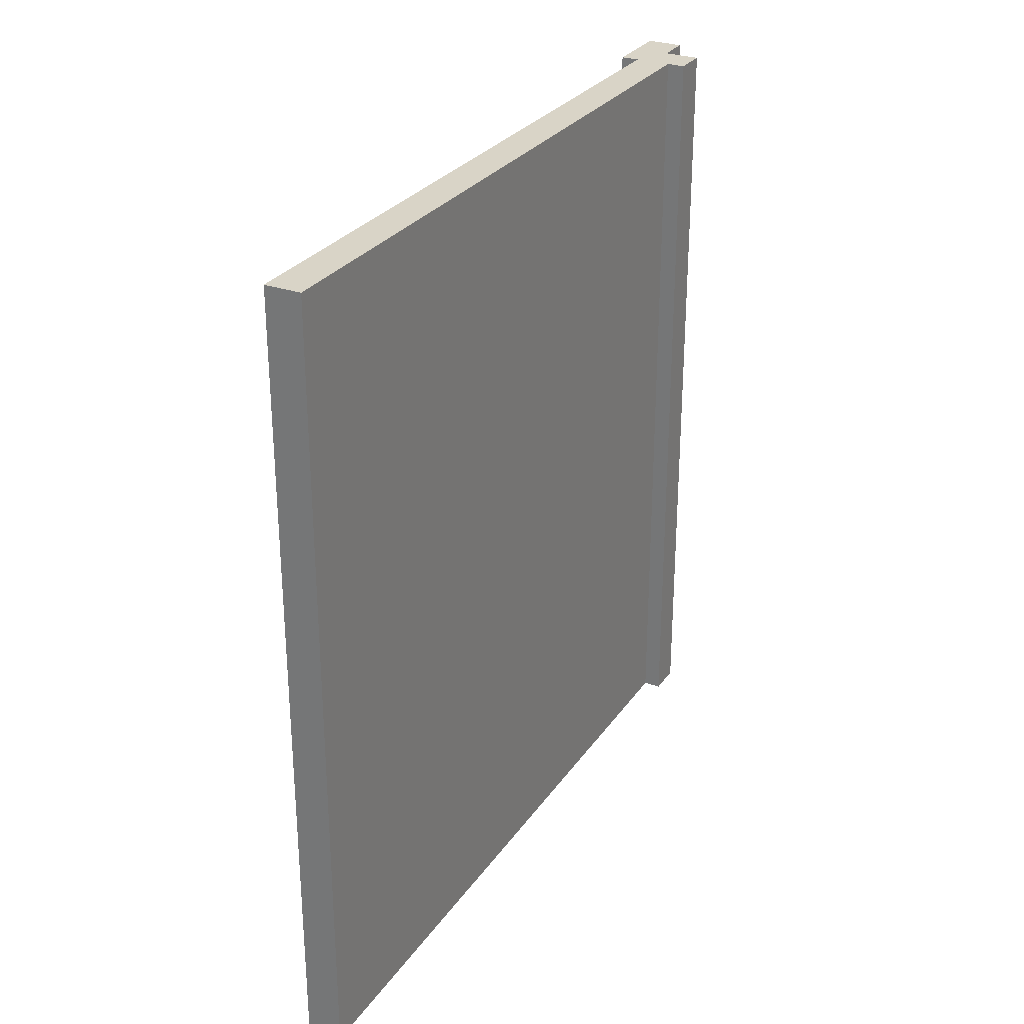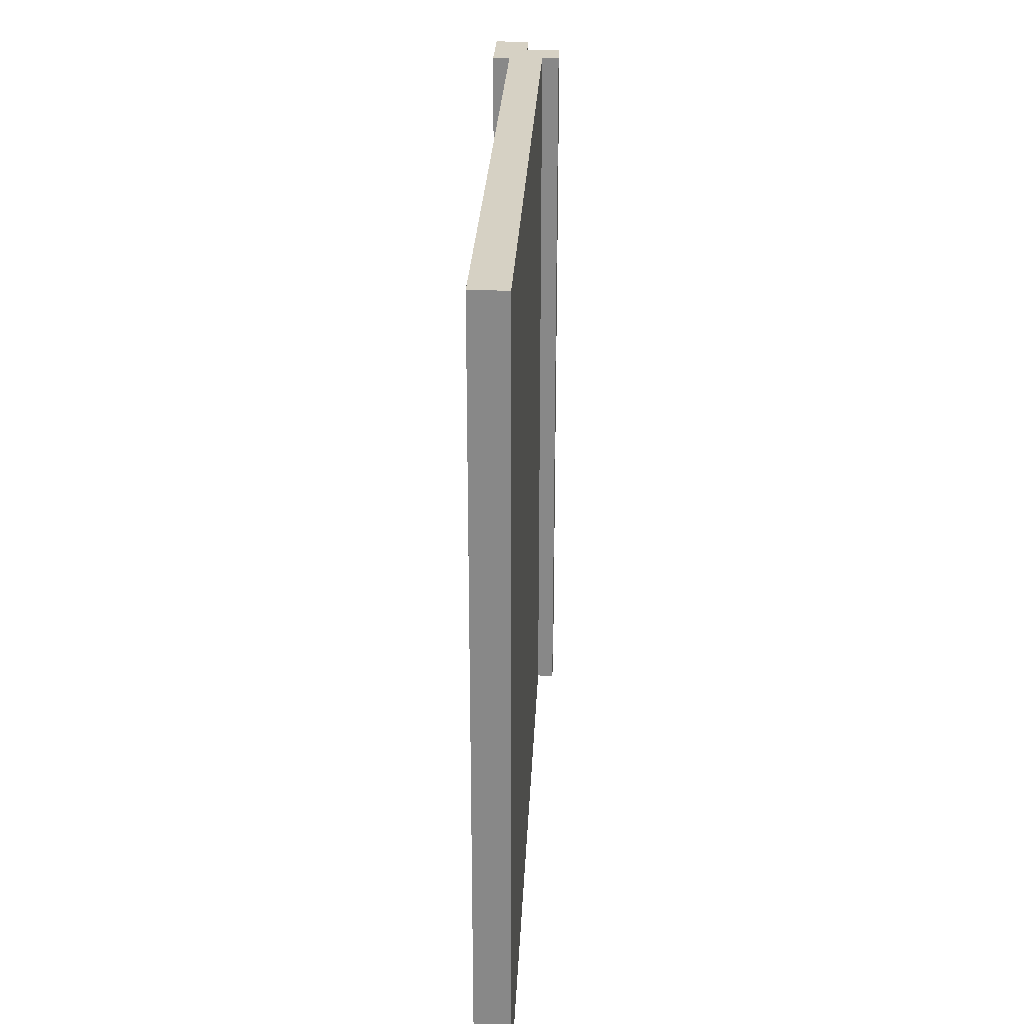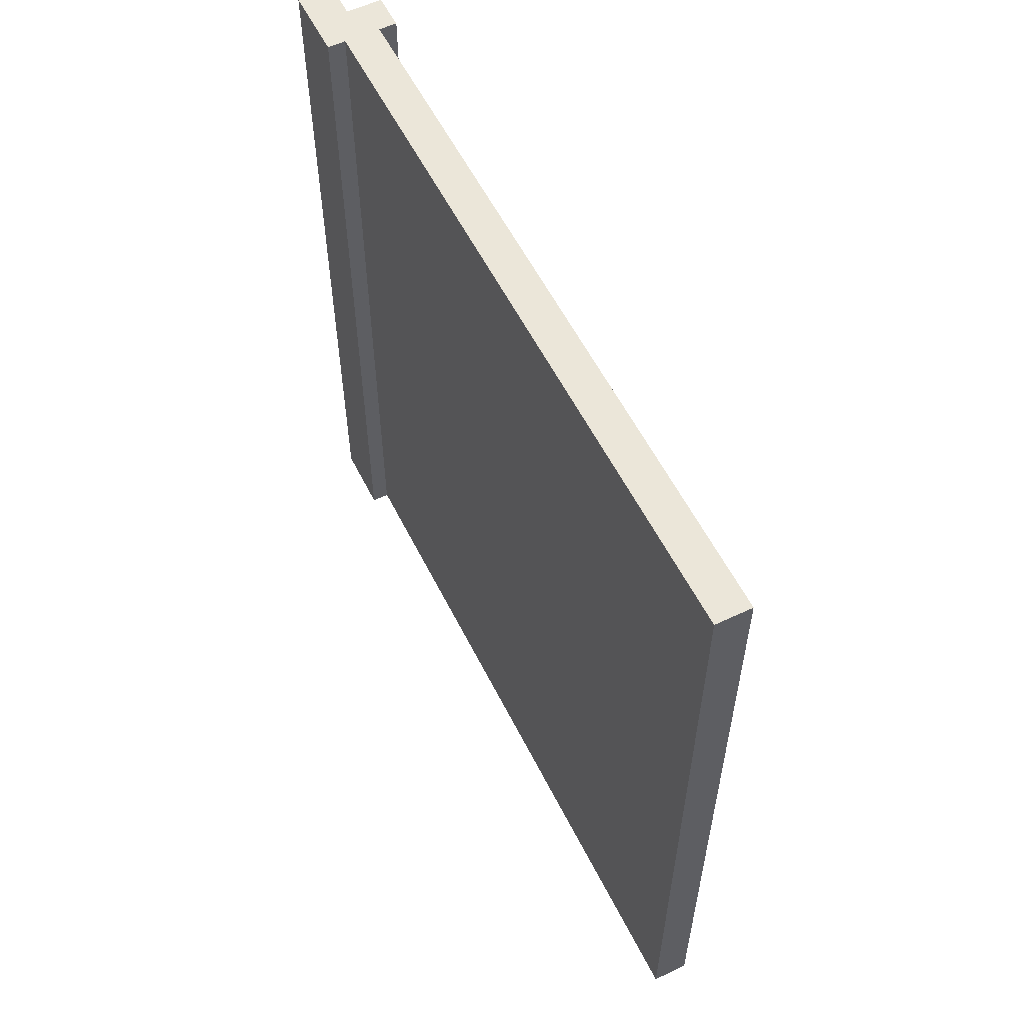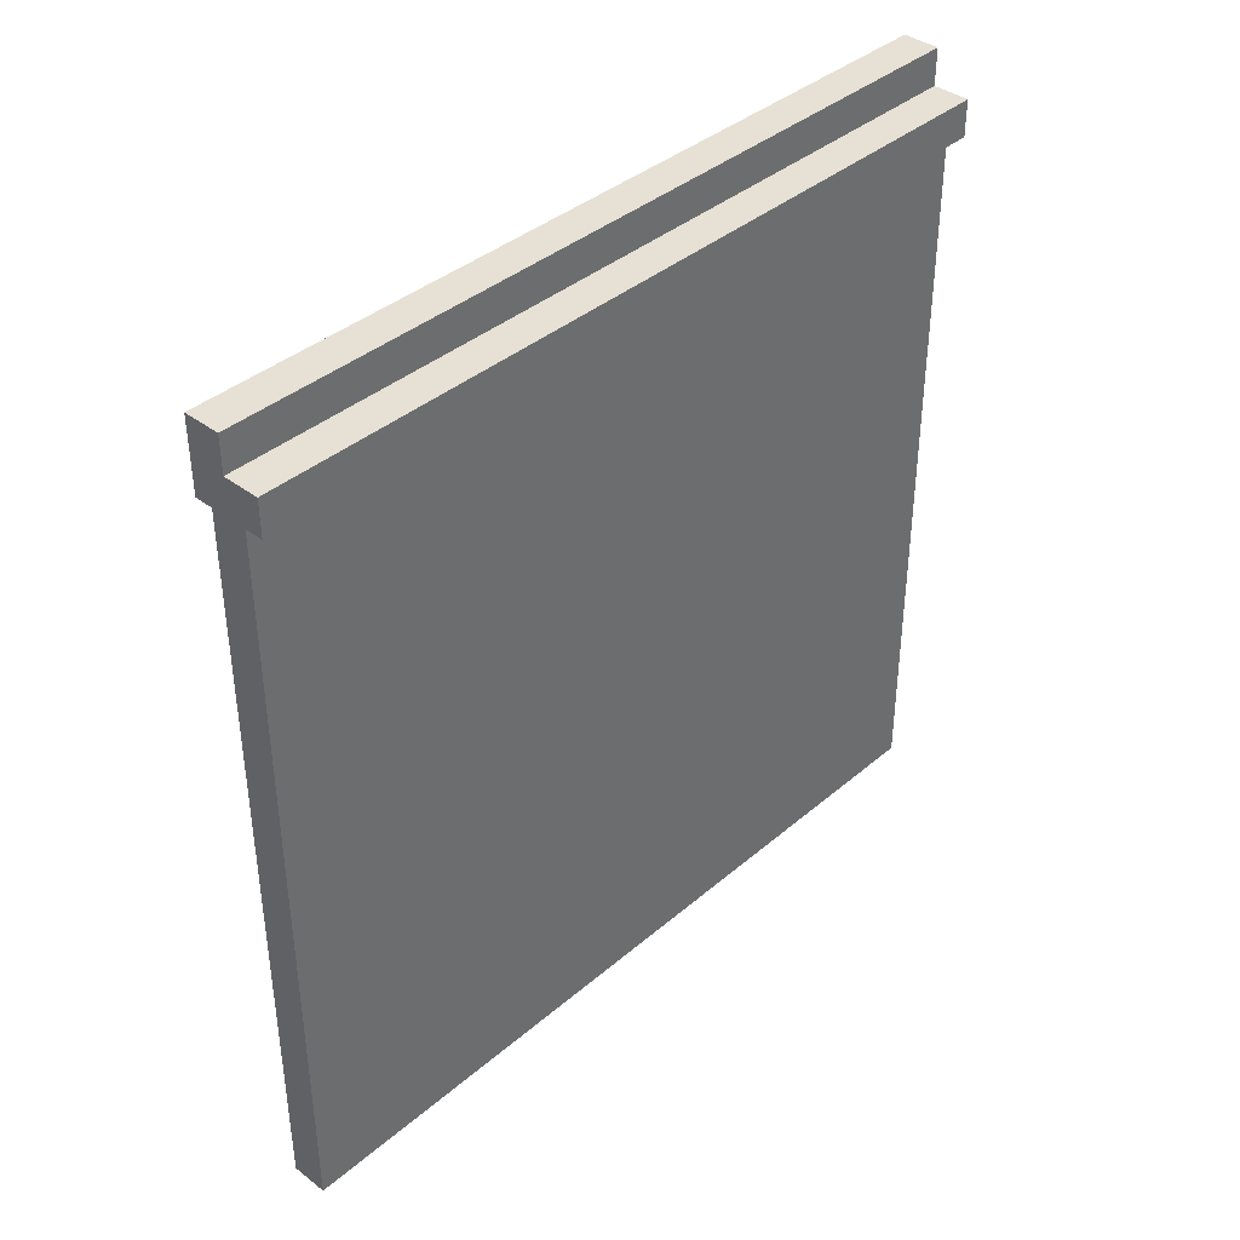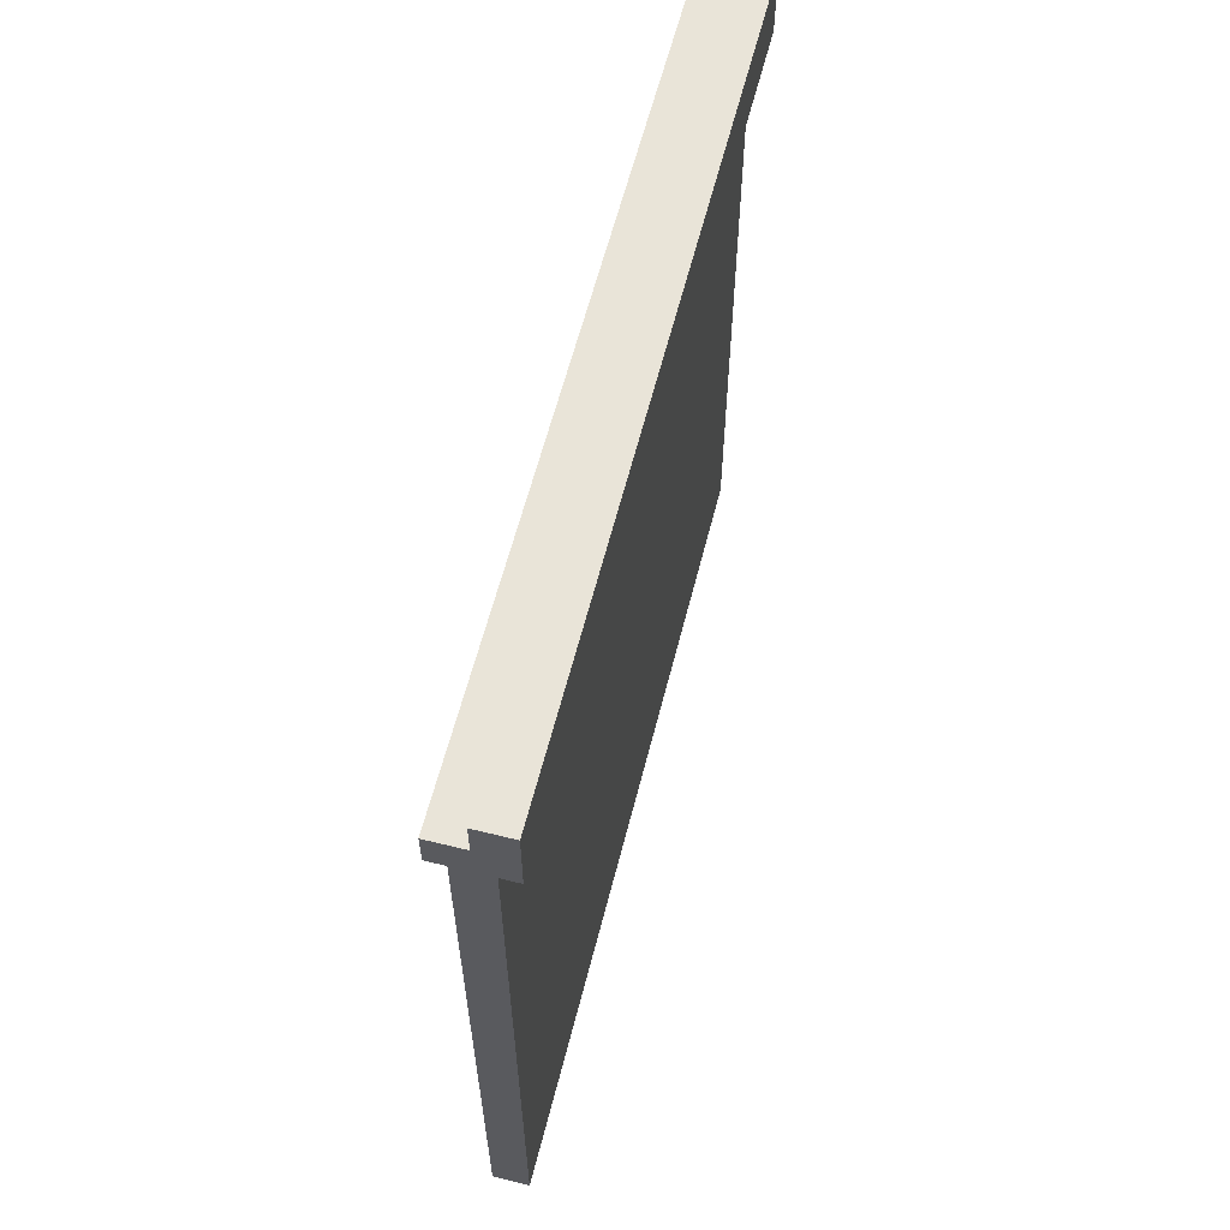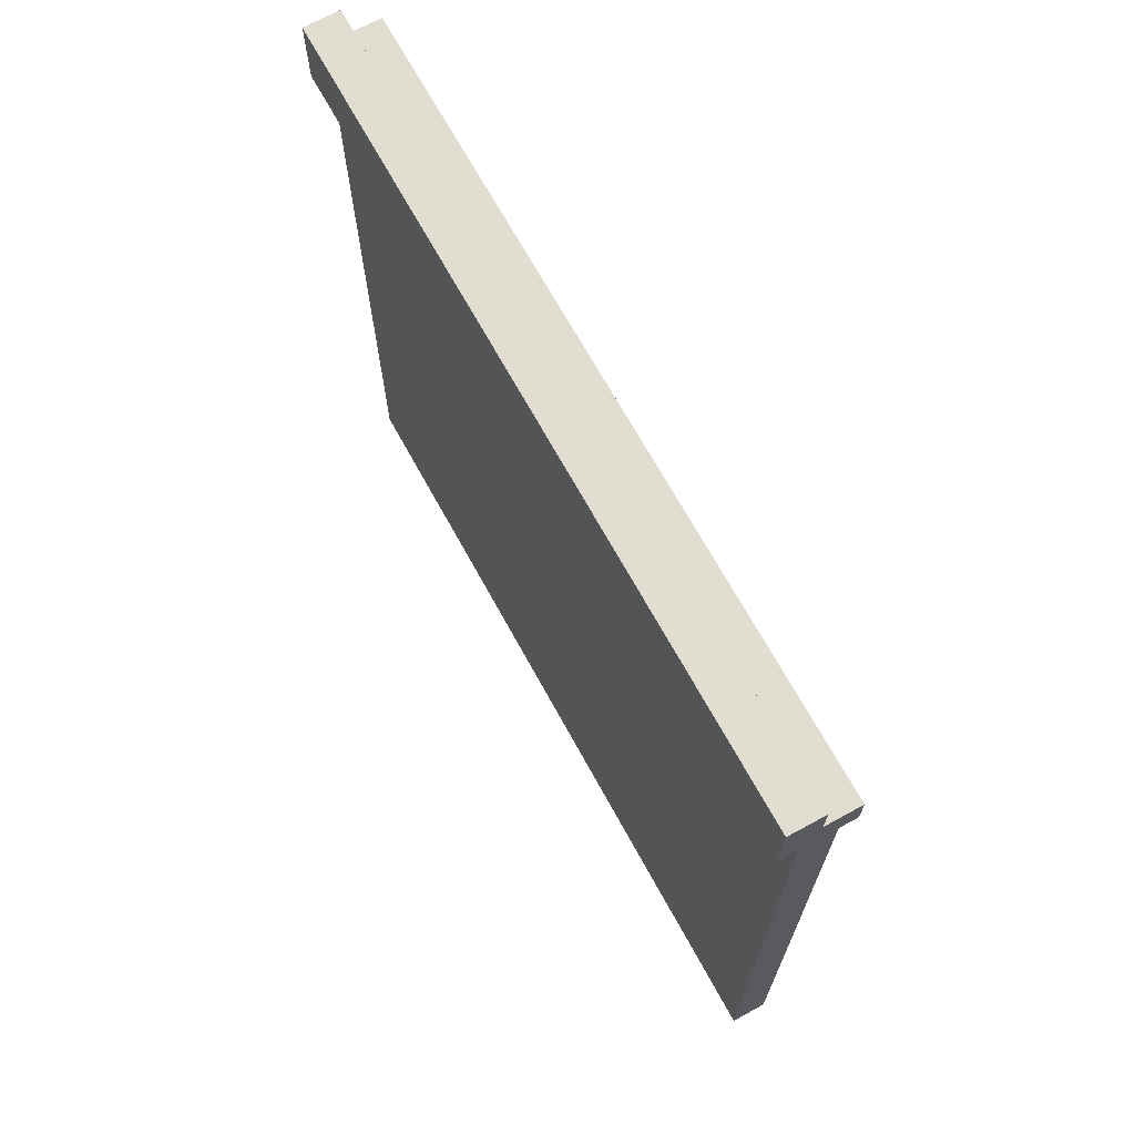
<metadata>
{"format":"obj","ext":"obj","renderer":"f3d","projection":"perspective","resolution":1024,"background":"white","views":[{"elev":28.6,"azim":-152.1,"up":"+Y"},{"elev":26.8,"azim":-177.3,"up":"+Y"},{"elev":57.1,"azim":153.6,"up":"+Y"},{"elev":39.0,"azim":-136.7,"up":"+Z"},{"elev":60.6,"azim":14.2,"up":"+Z"},{"elev":68.7,"azim":151.3,"up":"+Z"}]}
</metadata>
<code>
o
v 1.8 -2.2 2
v 1.8 -2.2 1.8
v 1.8 2.2 2
v 1.8 2.2 1.8
v 1.9 -2.2 1.8
v 1.9 -2.2 -2.2
v 1.9 -2.1 1.8
v 1.9 -2.1 -2.2
v 1.9 -2 1.8
v 1.9 -2 -2.2
v 1.9 -1.8 1.8
v 1.9 -1.8 -2.2
v 1.9 -1.6 1.8
v 1.9 -1.6 -2.2
v 1.9 -1.5 1.8
v 1.9 -1.5 -2.2
v 1.9 -1.3 1.8
v 1.9 -1.3 -2.2
v 1.9 -1.1 1.8
v 1.9 -1.1 -2.2
v 1.9 -1 1.8
v 1.9 -1 -2.2
v 1.9 -0.8 1.8
v 1.9 -0.8 -2.2
v 1.9 -0.6 1.8
v 1.9 -0.6 -2.2
v 1.9 -0.5 1.8
v 1.9 -0.5 -2.2
v 1.9 -0.3 1.8
v 1.9 -0.3 -2.2
v 1.9 -0.1 1.8
v 1.9 -0.1 -2.2
v 1.9 0 1.8
v 1.9 0 -2.2
v 1.9 0.2 1.8
v 1.9 0.2 -2.2
v 1.9 0.4 1.8
v 1.9 0.4 -2.2
v 1.9 0.5 1.8
v 1.9 0.5 -2.2
v 1.9 0.7 1.8
v 1.9 0.7 -2.2
v 1.9 0.9 1.8
v 1.9 0.9 -2.2
v 1.9 1 1.8
v 1.9 1 -2.2
v 1.9 1.2 1.8
v 1.9 1.2 -2.2
v 1.9 1.4 1.8
v 1.9 1.4 -2.2
v 1.9 1.5 1.8
v 1.9 1.5 -2.2
v 1.9 1.7 1.8
v 1.9 1.7 -2.2
v 1.9 1.9 1.8
v 1.9 1.9 -2.2
v 1.9 2 1.8
v 1.9 2 -2.2
v 1.9 2.2 1.8
v 1.9 2.2 -2.2
v 2 -2.2 2.2
v 2 -2.2 2
v 2 2.2 2.2
v 2 2.2 2
v 2.1 -2.2 1.8
v 2.1 -2.2 -2.2
v 2.1 2.2 1.8
v 2.1 2.2 -2.2
v 2.2 -2.2 2.2
v 2.2 -2.2 2
v 2.2 -2.2 1.8
v 2.2 2.2 2.2
v 2.2 2.2 2
v 2.2 2.2 1.8
v 2 -2.2 2.2
v 2 2.2 2.2
v 2.2 -2.2 2.2
v 2.2 2.2 2.2
v 1.8 -2.2 2
v 1.8 2.2 2
v 2 -2.2 2
v 2 2.2 2
v 1.8 -2.2 1.8
v 1.8 2.2 1.8
v 1.9 -2.2 1.8
v 1.9 -2.1 1.8
v 1.9 -2 1.8
v 1.9 -1.8 1.8
v 1.9 -1.6 1.8
v 1.9 -1.5 1.8
v 1.9 -1.3 1.8
v 1.9 -1.1 1.8
v 1.9 -1 1.8
v 1.9 -0.8 1.8
v 1.9 -0.6 1.8
v 1.9 -0.5 1.8
v 1.9 -0.3 1.8
v 1.9 -0.1 1.8
v 1.9 0 1.8
v 1.9 0.2 1.8
v 1.9 0.4 1.8
v 1.9 0.5 1.8
v 1.9 0.7 1.8
v 1.9 0.9 1.8
v 1.9 1 1.8
v 1.9 1.2 1.8
v 1.9 1.4 1.8
v 1.9 1.5 1.8
v 1.9 1.7 1.8
v 1.9 1.9 1.8
v 1.9 2 1.8
v 1.9 2.2 1.8
v 2.1 -2.2 1.8
v 2.1 2.2 1.8
v 2.2 -2.2 1.8
v 2.2 2.2 1.8
v 1.9 -2.2 -2.2
v 1.9 -2.1 -2.2
v 1.9 -2 -2.2
v 1.9 -1.8 -2.2
v 1.9 -1.6 -2.2
v 1.9 -1.5 -2.2
v 1.9 -1.3 -2.2
v 1.9 -1.1 -2.2
v 1.9 -1 -2.2
v 1.9 -0.8 -2.2
v 1.9 -0.6 -2.2
v 1.9 -0.5 -2.2
v 1.9 -0.3 -2.2
v 1.9 -0.1 -2.2
v 1.9 0 -2.2
v 1.9 0.2 -2.2
v 1.9 0.4 -2.2
v 1.9 0.5 -2.2
v 1.9 0.7 -2.2
v 1.9 0.9 -2.2
v 1.9 1 -2.2
v 1.9 1.2 -2.2
v 1.9 1.4 -2.2
v 1.9 1.5 -2.2
v 1.9 1.7 -2.2
v 1.9 1.9 -2.2
v 1.9 2 -2.2
v 1.9 2.2 -2.2
v 2 -2.1 -2.2
v 2 -2 -2.2
v 2 -1.8 -2.2
v 2 -1.6 -2.2
v 2 -1.5 -2.2
v 2 -1.3 -2.2
v 2 -1.1 -2.2
v 2 -1 -2.2
v 2 -0.8 -2.2
v 2 -0.6 -2.2
v 2 -0.5 -2.2
v 2 -0.3 -2.2
v 2 -0.1 -2.2
v 2 0 -2.2
v 2 0.2 -2.2
v 2 0.4 -2.2
v 2 0.5 -2.2
v 2 0.7 -2.2
v 2 0.9 -2.2
v 2 1 -2.2
v 2 1.2 -2.2
v 2 1.4 -2.2
v 2 1.5 -2.2
v 2 1.7 -2.2
v 2 1.9 -2.2
v 2 2 -2.2
v 2 2.2 -2.2
v 2.1 -2.2 -2.2
v 2.1 2.2 -2.2
v 2 -2.2 2.2
v 2.2 -2.2 2.2
v 1.8 -2.2 2
v 2 -2.2 2
v 2.2 -2.2 2
v 1.8 -2.2 1.8
v 1.9 -2.2 1.8
v 2.1 -2.2 1.8
v 2.2 -2.2 1.8
v 1.9 -2.2 -2.2
v 2.1 -2.2 -2.2
v 2 2.2 2.2
v 2.2 2.2 2.2
v 1.8 2.2 2
v 2 2.2 2
v 2.2 2.2 2
v 1.8 2.2 1.8
v 1.9 2.2 1.8
v 2 2.2 1.8
v 2.1 2.2 1.8
v 2.2 2.2 1.8
v 1.9 2.2 -2.2
v 2 2.2 -2.2
v 2.1 2.2 -2.2
f 3 2 1
f 4 2 3
f 7 6 5
f 8 6 7
f 9 8 7
f 10 8 9
f 11 10 9
f 12 10 11
f 13 12 11
f 14 12 13
f 15 14 13
f 16 14 15
f 17 16 15
f 18 16 17
f 19 18 17
f 20 18 19
f 21 20 19
f 22 20 21
f 23 22 21
f 24 22 23
f 25 24 23
f 26 24 25
f 27 26 25
f 28 26 27
f 29 28 27
f 30 28 29
f 31 30 29
f 32 30 31
f 33 32 31
f 34 32 33
f 35 34 33
f 36 34 35
f 37 36 35
f 38 36 37
f 39 38 37
f 40 38 39
f 41 40 39
f 42 40 41
f 43 42 41
f 44 42 43
f 45 44 43
f 46 44 45
f 47 46 45
f 48 46 47
f 49 48 47
f 50 48 49
f 51 50 49
f 52 50 51
f 53 52 51
f 54 52 53
f 55 54 53
f 56 54 55
f 57 56 55
f 58 56 57
f 59 58 57
f 60 58 59
f 63 62 61
f 64 62 63
f 65 66 67
f 67 66 68
f 69 70 72
f 70 71 73
f 72 70 73
f 73 71 74
f 77 76 75
f 78 76 77
f 81 80 79
f 82 80 81
f 83 84 85
f 85 84 86
f 86 84 87
f 87 84 88
f 88 84 89
f 89 84 90
f 90 84 91
f 91 84 92
f 92 84 93
f 93 84 94
f 94 84 95
f 95 84 96
f 96 84 97
f 97 84 98
f 98 84 99
f 99 84 100
f 100 84 101
f 101 84 102
f 102 84 103
f 103 84 104
f 104 84 105
f 105 84 106
f 106 84 107
f 107 84 108
f 108 84 109
f 109 84 110
f 110 84 111
f 111 84 112
f 113 114 115
f 115 114 116
f 117 118 145
f 118 119 145
f 119 120 146
f 145 119 146
f 120 121 147
f 146 120 147
f 121 122 148
f 147 121 148
f 122 123 149
f 148 122 149
f 123 124 150
f 149 123 150
f 124 125 151
f 150 124 151
f 125 126 152
f 151 125 152
f 126 127 153
f 152 126 153
f 127 128 154
f 153 127 154
f 128 129 155
f 154 128 155
f 129 130 156
f 155 129 156
f 130 131 157
f 156 130 157
f 131 132 158
f 157 131 158
f 132 133 159
f 158 132 159
f 133 134 160
f 159 133 160
f 134 135 161
f 160 134 161
f 135 136 162
f 161 135 162
f 136 137 163
f 162 136 163
f 137 138 164
f 163 137 164
f 138 139 165
f 164 138 165
f 139 140 166
f 165 139 166
f 140 141 167
f 166 140 167
f 141 142 168
f 167 141 168
f 142 143 169
f 168 142 169
f 143 144 170
f 169 143 170
f 170 144 171
f 168 169 172
f 167 168 172
f 170 171 172
f 169 170 172
f 166 167 172
f 165 166 172
f 164 165 172
f 163 164 172
f 162 163 172
f 161 162 172
f 160 161 172
f 159 160 172
f 158 159 172
f 157 158 172
f 156 157 172
f 155 156 172
f 154 155 172
f 153 154 172
f 152 153 172
f 151 152 172
f 150 151 172
f 149 150 172
f 148 149 172
f 147 148 172
f 146 147 172
f 145 146 172
f 117 145 172
f 172 171 173
f 177 175 174
f 178 175 177
f 179 177 176
f 179 178 177
f 180 178 179
f 181 178 180
f 182 178 181
f 183 181 180
f 184 181 183
f 185 186 188
f 188 186 189
f 187 188 190
f 188 189 190
f 190 189 191
f 191 189 192
f 192 189 193
f 193 189 194
f 191 192 195
f 192 193 196
f 195 192 196
f 196 193 197

</code>
